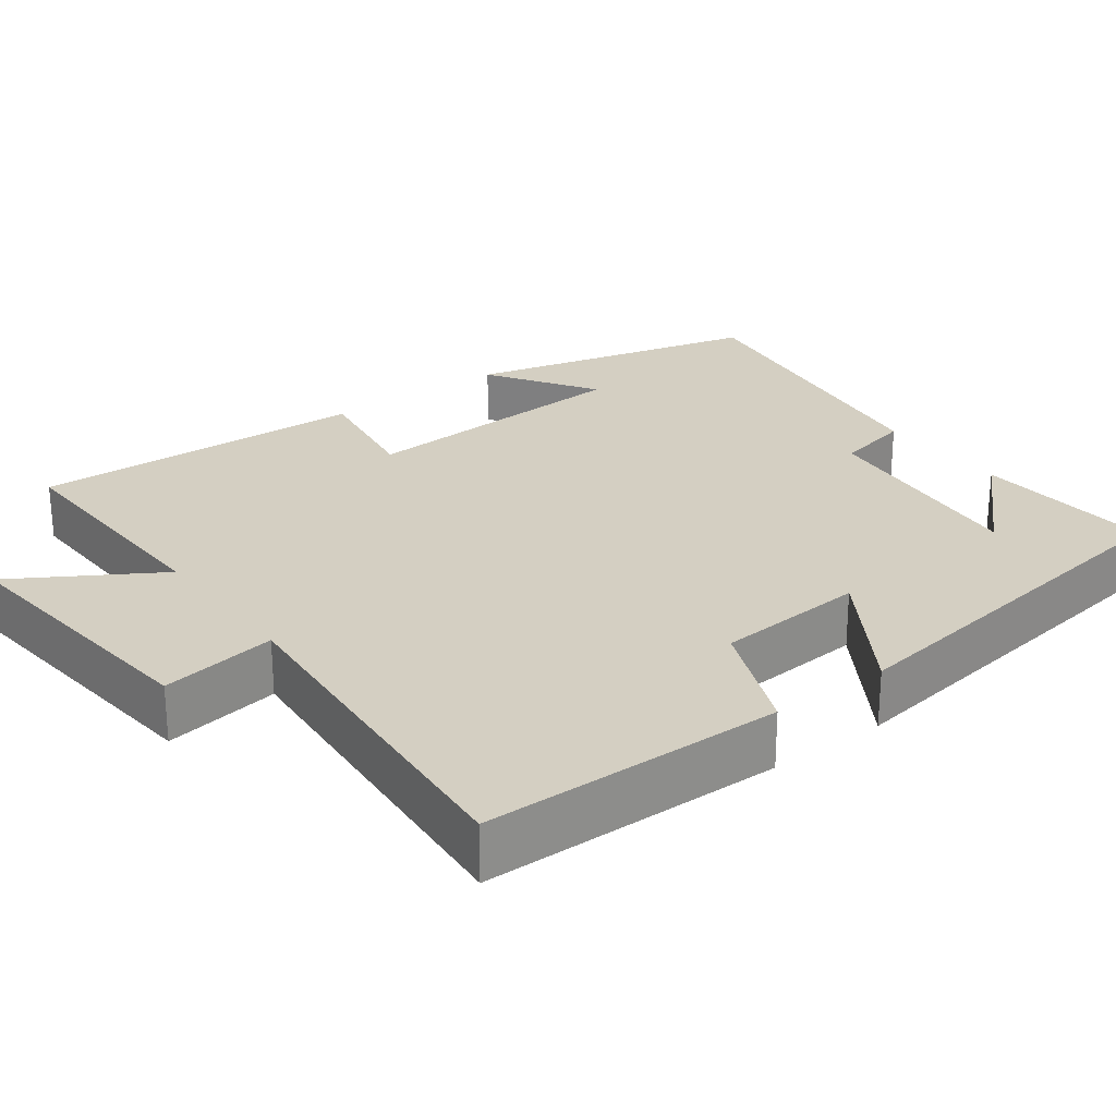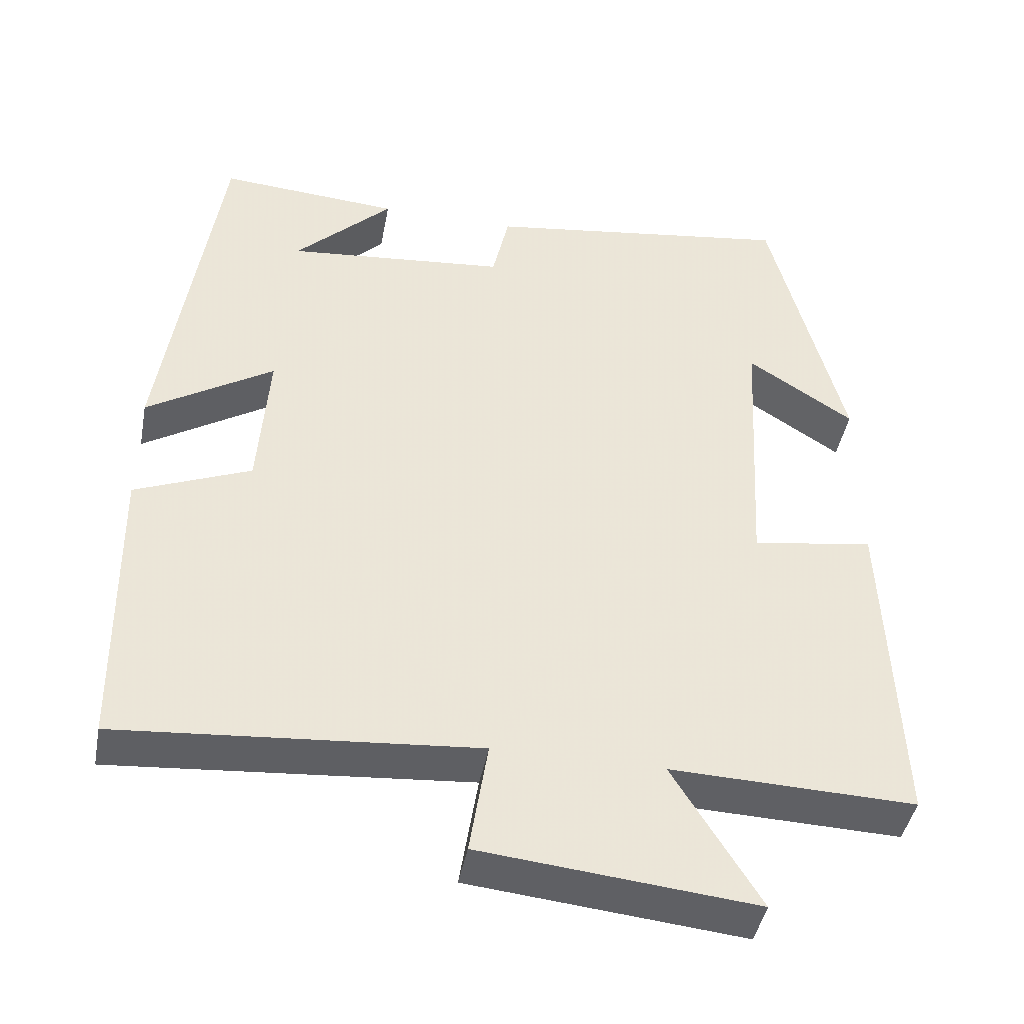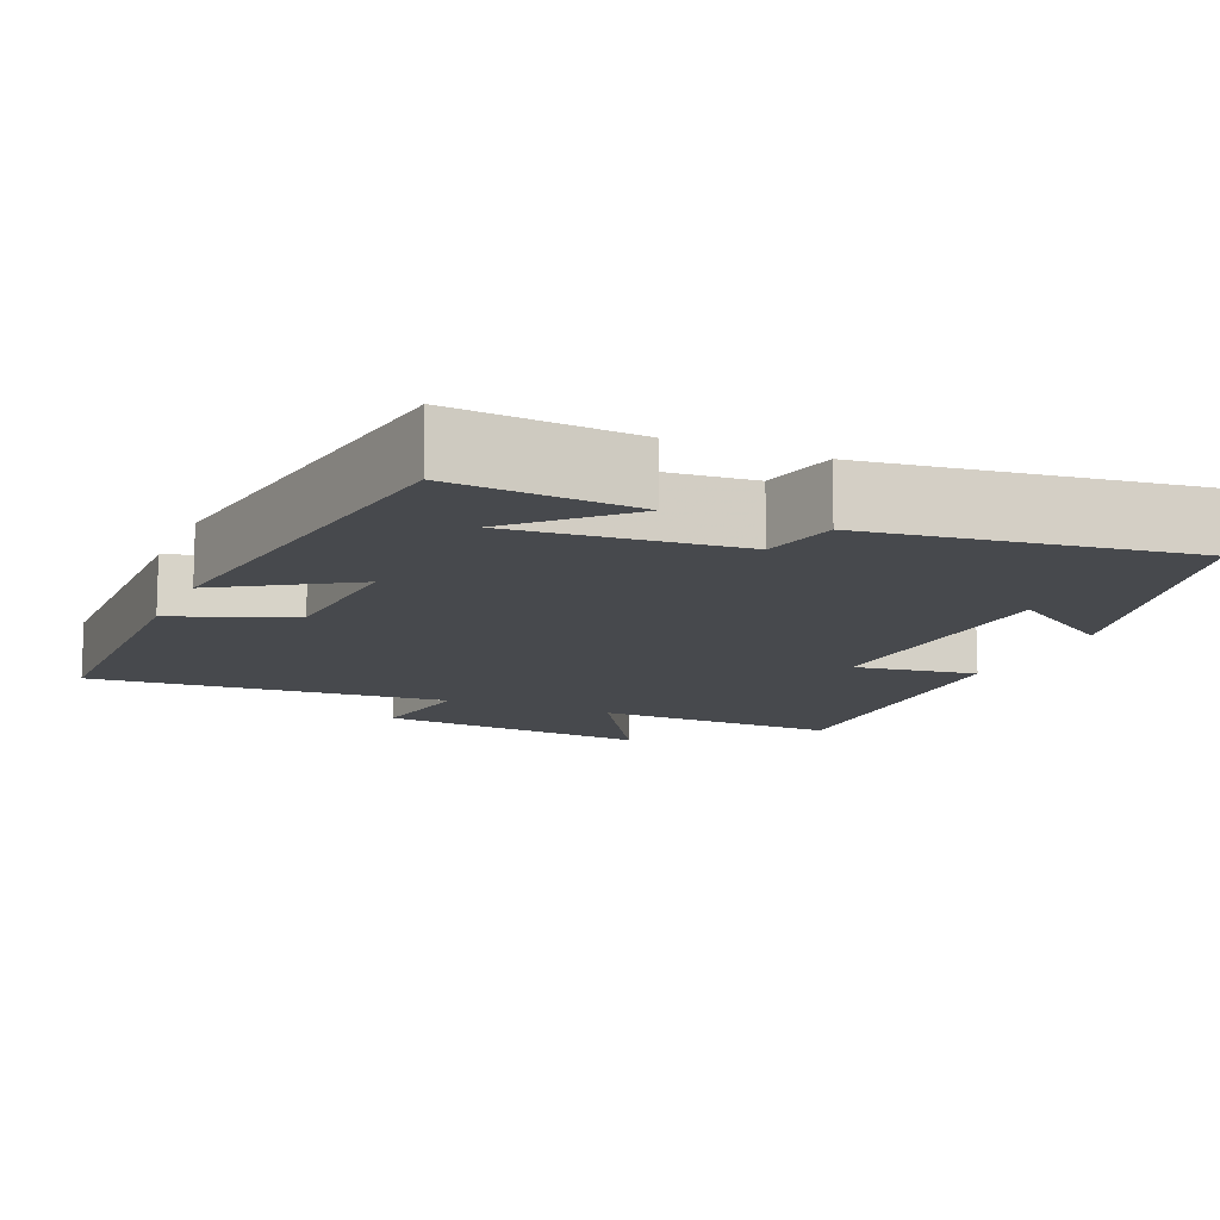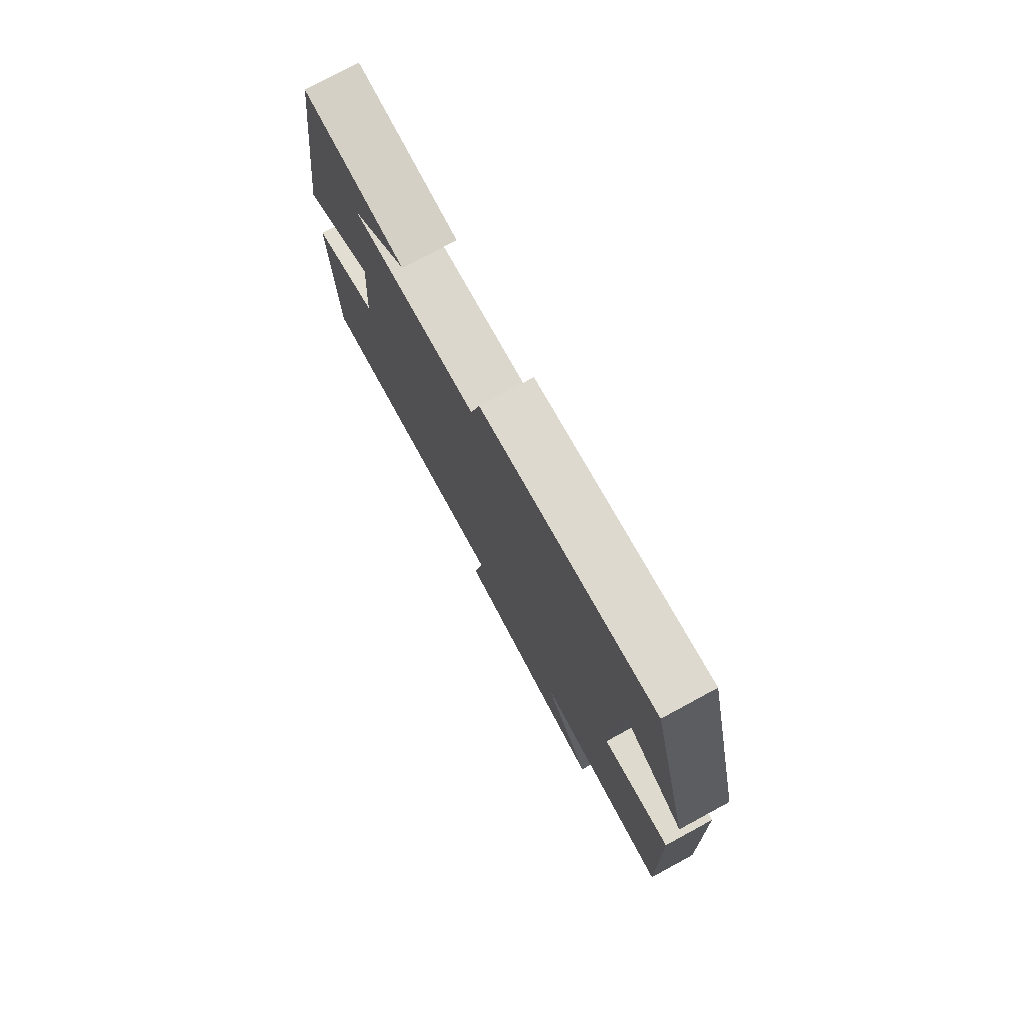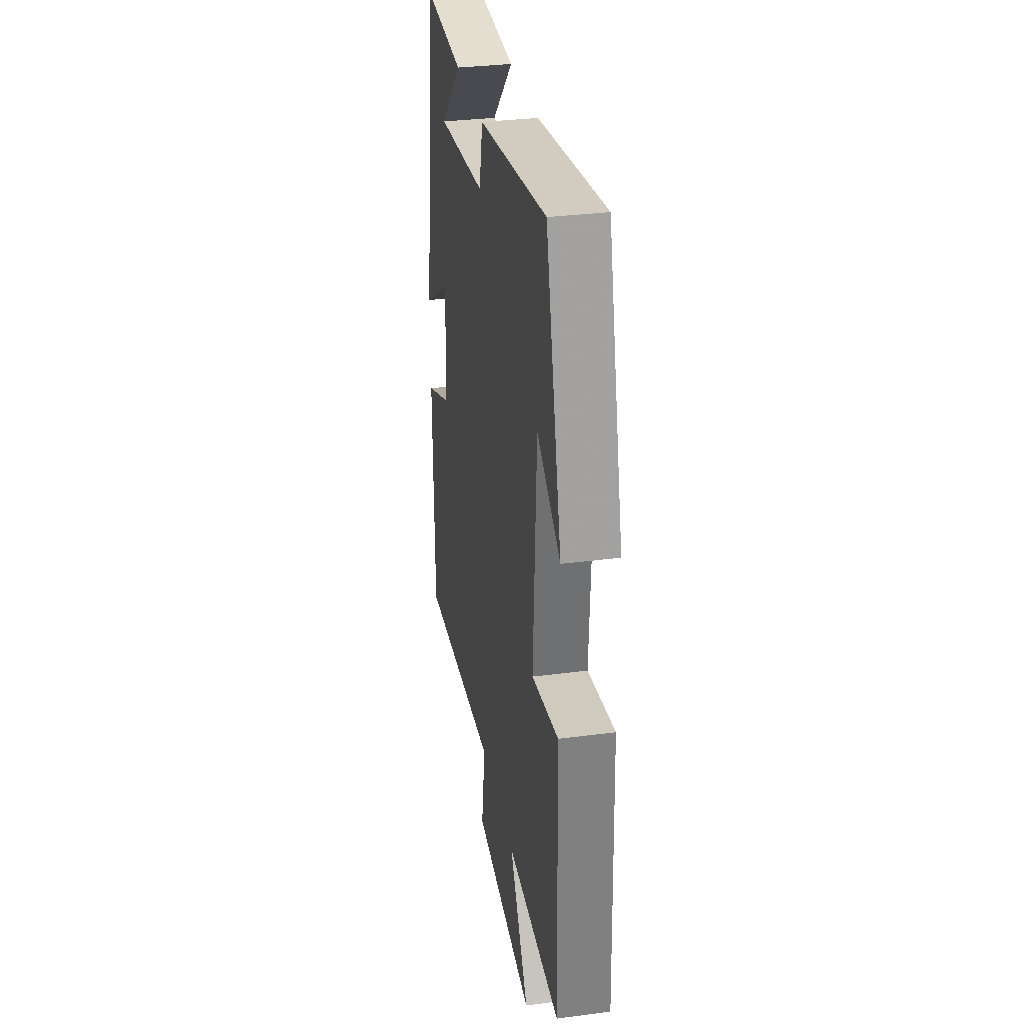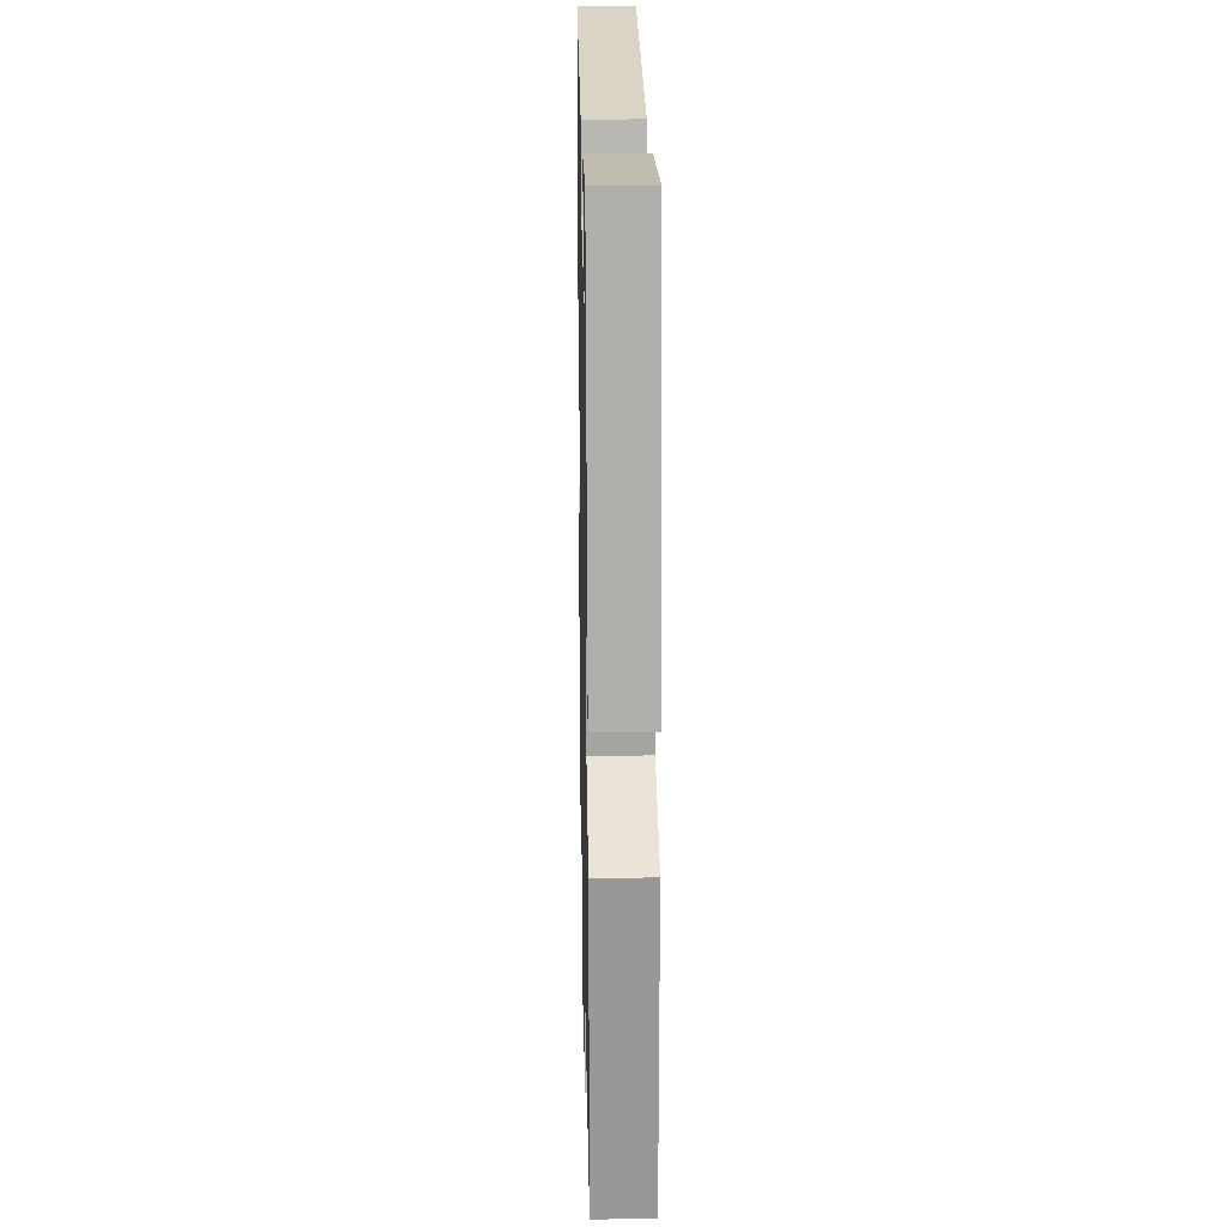
<metadata>
{"format":"obj","ext":"obj","renderer":"f3d","projection":"perspective","resolution":1024,"background":"white","views":[{"elev":25.7,"azim":-126.8,"up":"+Y"},{"elev":-43.6,"azim":-10.7,"up":"+Z"},{"elev":-12.3,"azim":-23.6,"up":"+Y"},{"elev":77.3,"azim":61.6,"up":"+Z"},{"elev":32.3,"azim":79.6,"up":"+Z"},{"elev":20.7,"azim":-91.2,"up":"+Z"}]}
</metadata>
<code>
v -0.494 0.07 -0.538
v -0.5 0.07 -0.147
v -0.348 0.07 -0.084
v -0.334 0.07 0.112
v -0.5 0.07 0.007
v -0.427 0.07 0.517
v -0.189 0.07 0.5
v -0.317 0.07 0.373
v -0.027 0.07 0.401
v -0.005 0.07 0.5
v 0.404 0.07 0.559
v 0.5 0.07 0.177
v 0.36 0.07 0.268
v 0.34 0.07 -0.096
v 0.5 0.07 -0.071
v 0.516 0.07 -0.51
v 0.195 0.07 -0.5
v 0.309 0.07 -0.687
v -0.051 0.07 -0.651
v -0.027 0.07 -0.5
v -0.494 0 -0.538
v -0.5 0 -0.147
v -0.348 0 -0.084
v -0.334 0 0.112
v -0.5 0 0.007
v -0.427 0 0.517
v -0.189 0 0.5
v -0.317 0 0.373
v -0.027 0 0.401
v -0.005 0 0.5
v 0.404 0 0.559
v 0.5 0 0.177
v 0.36 0 0.268
v 0.34 0 -0.096
v 0.5 0 -0.071
v 0.516 0 -0.51
v 0.195 0 -0.5
v 0.309 0 -0.687
v -0.051 0 -0.651
v -0.027 0 -0.5
f 17 18 19 20
f 14 15 16 17
f 13 14 17 20
f 11 12 13
f 11 13 20
f 10 11 20
f 9 10 20
f 8 9 20
f 6 7 8
f 4 5 6 8
f 4 8 20
f 3 4 20
f 1 2 3 20
f 40 39 38 37
f 37 36 35 34
f 40 37 34 33
f 33 32 31
f 40 33 31
f 40 31 30
f 40 30 29
f 40 29 28
f 28 27 26
f 28 26 25 24
f 40 28 24
f 40 24 23
f 40 23 22 21
f 1 21 22 2
f 2 22 23 3
f 3 23 24 4
f 4 24 25 5
f 5 25 26 6
f 6 26 27 7
f 7 27 28 8
f 8 28 29 9
f 9 29 30 10
f 10 30 31 11
f 11 31 32 12
f 12 32 33 13
f 13 33 34 14
f 14 34 35 15
f 15 35 36 16
f 16 36 37 17
f 17 37 38 18
f 18 38 39 19
f 19 39 40 20
f 20 40 21 1

</code>
